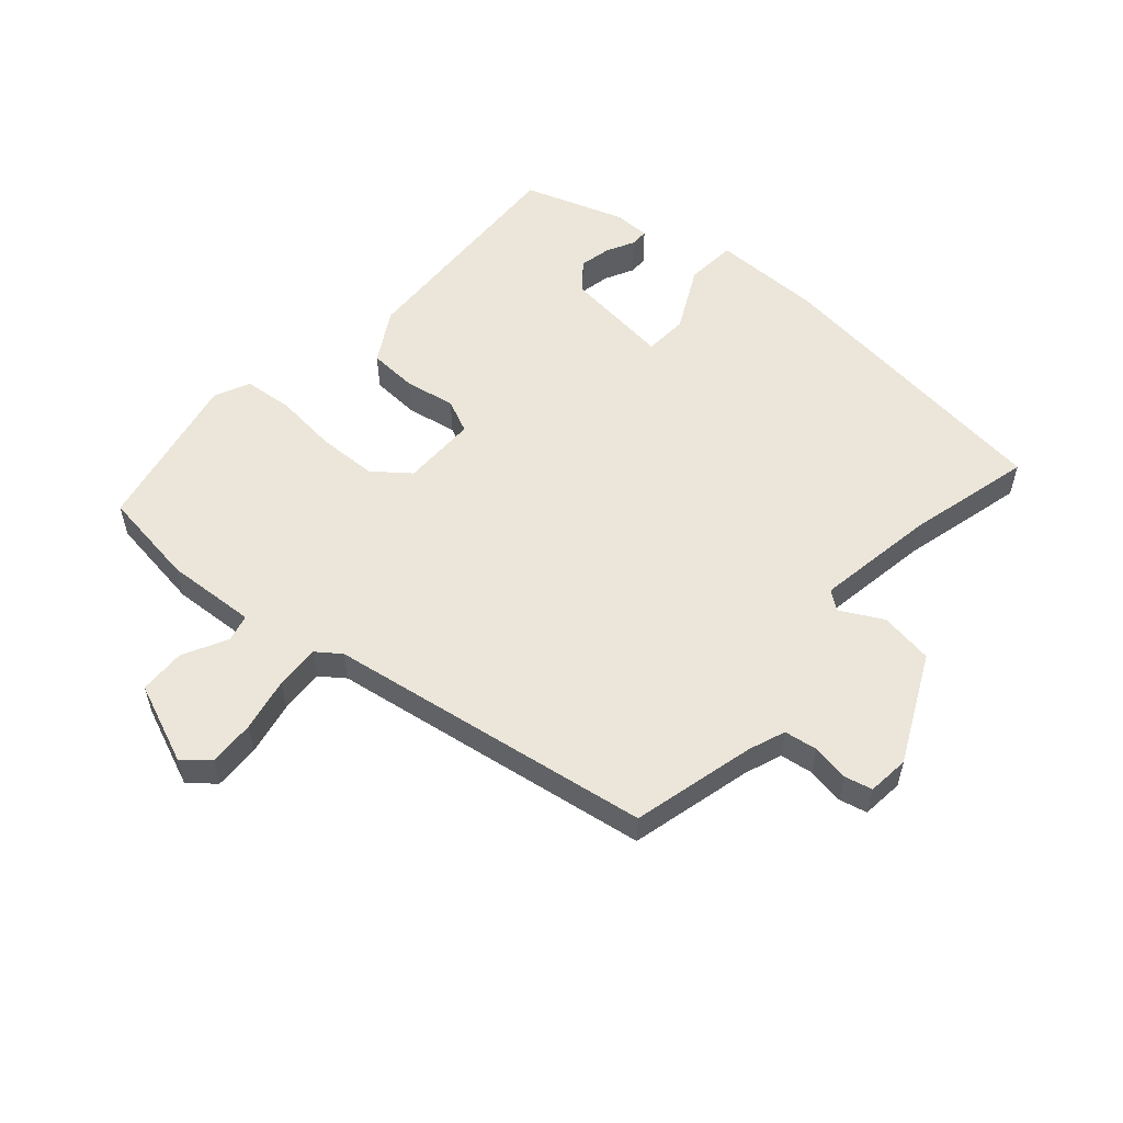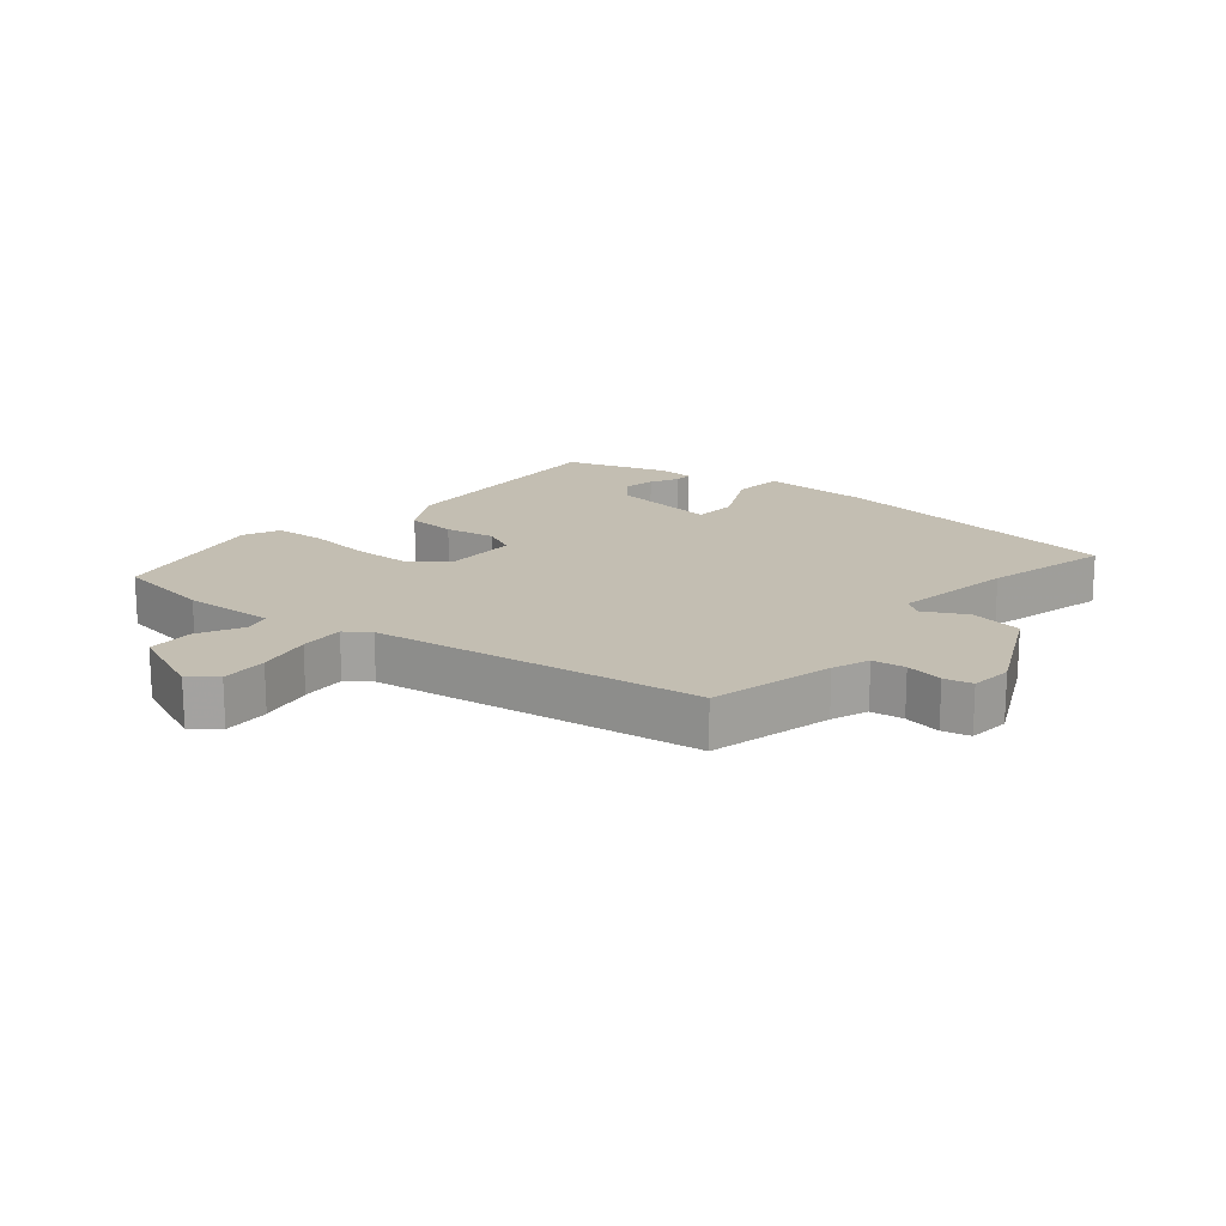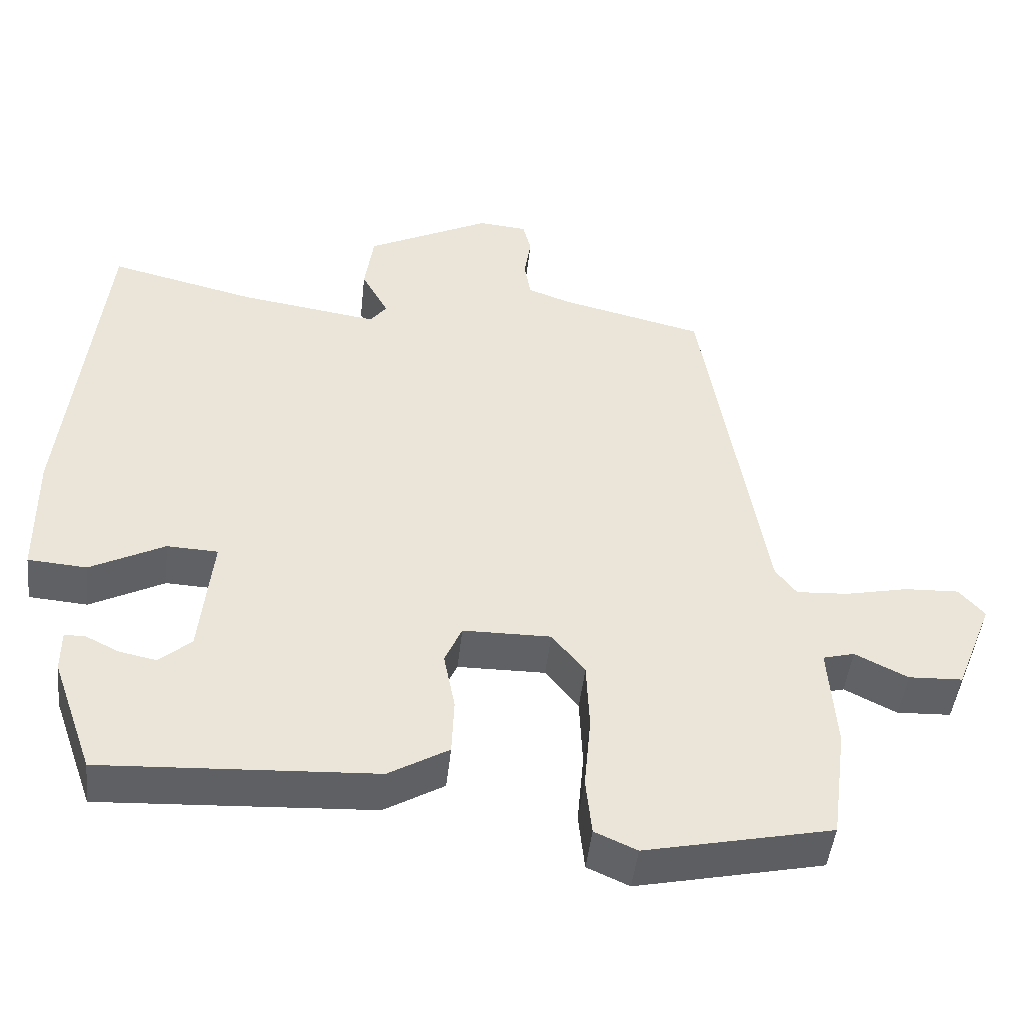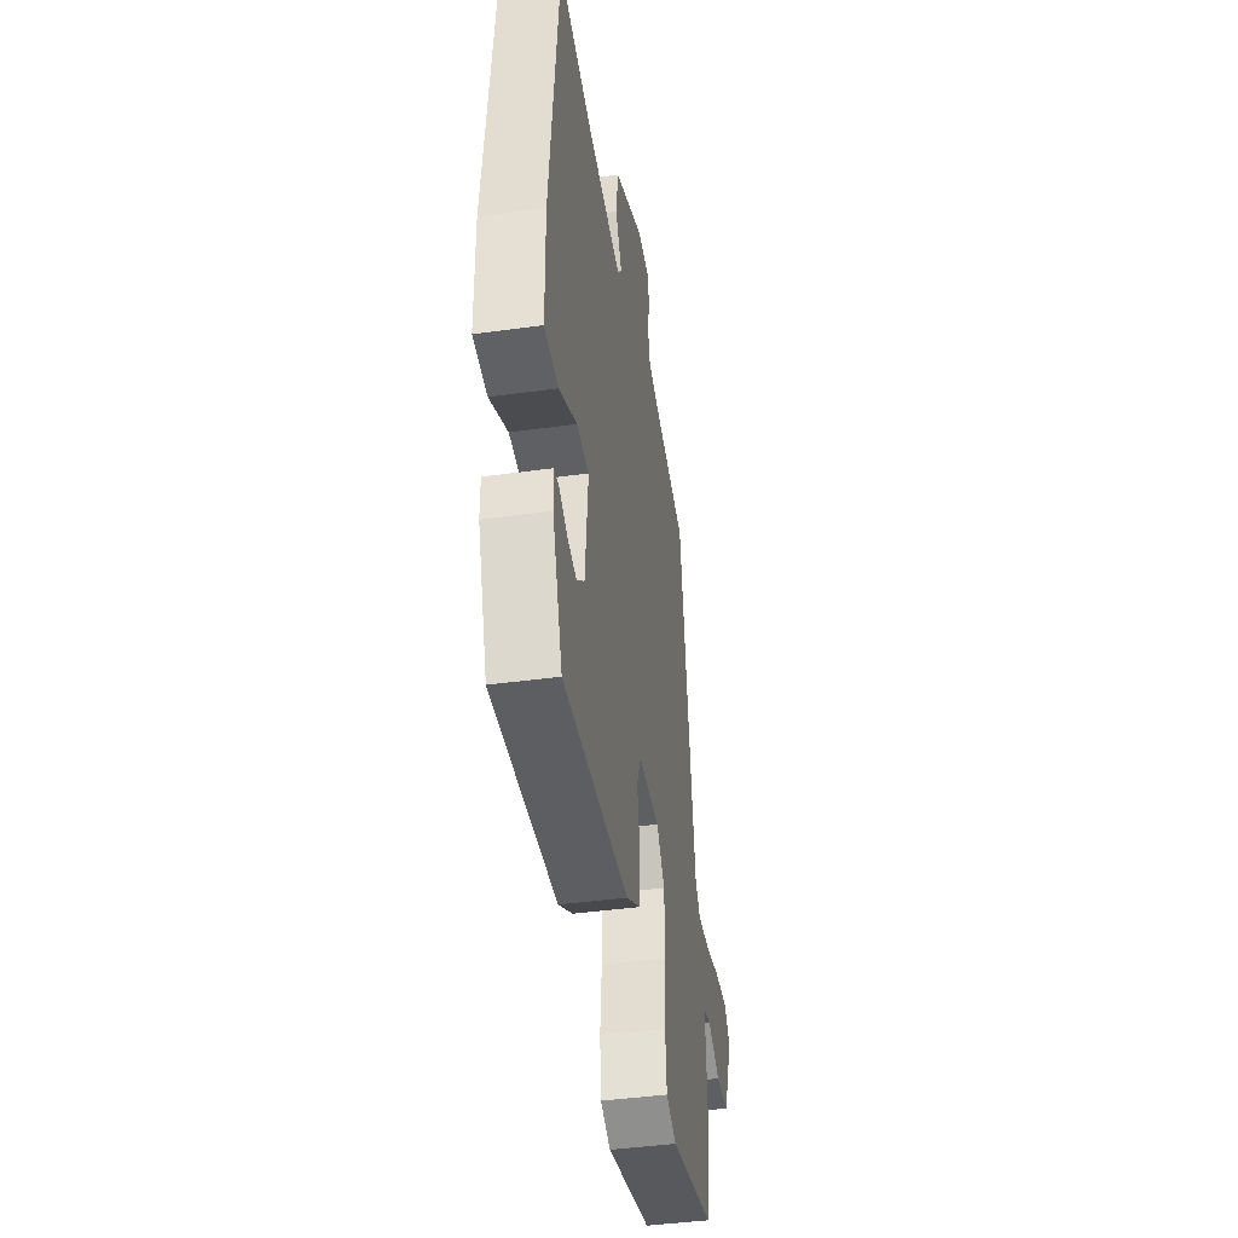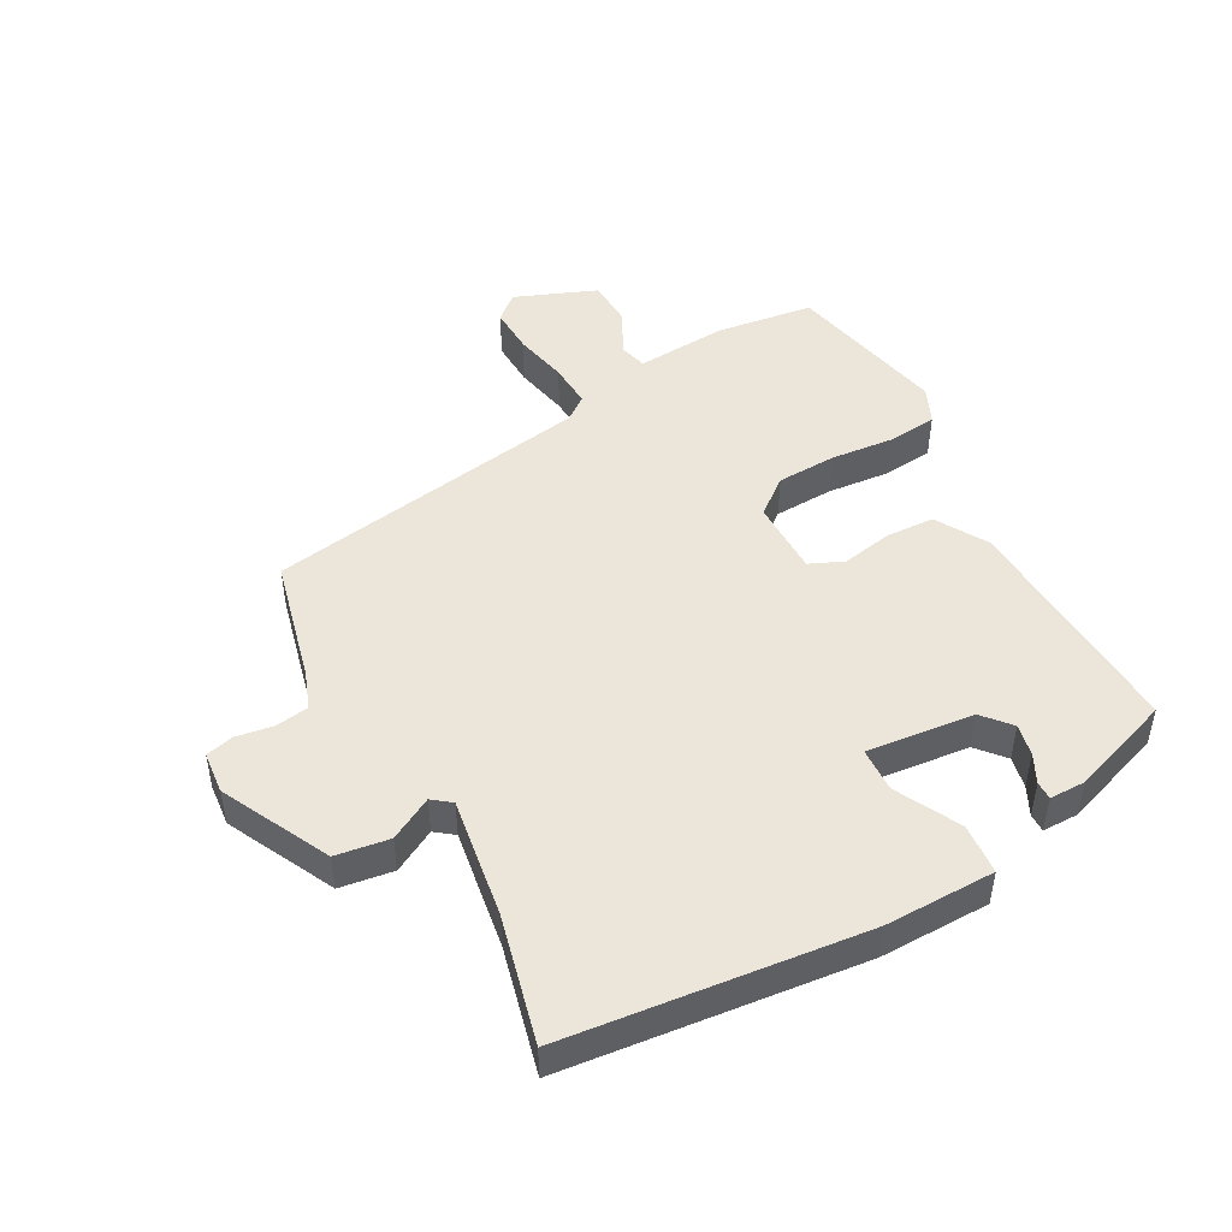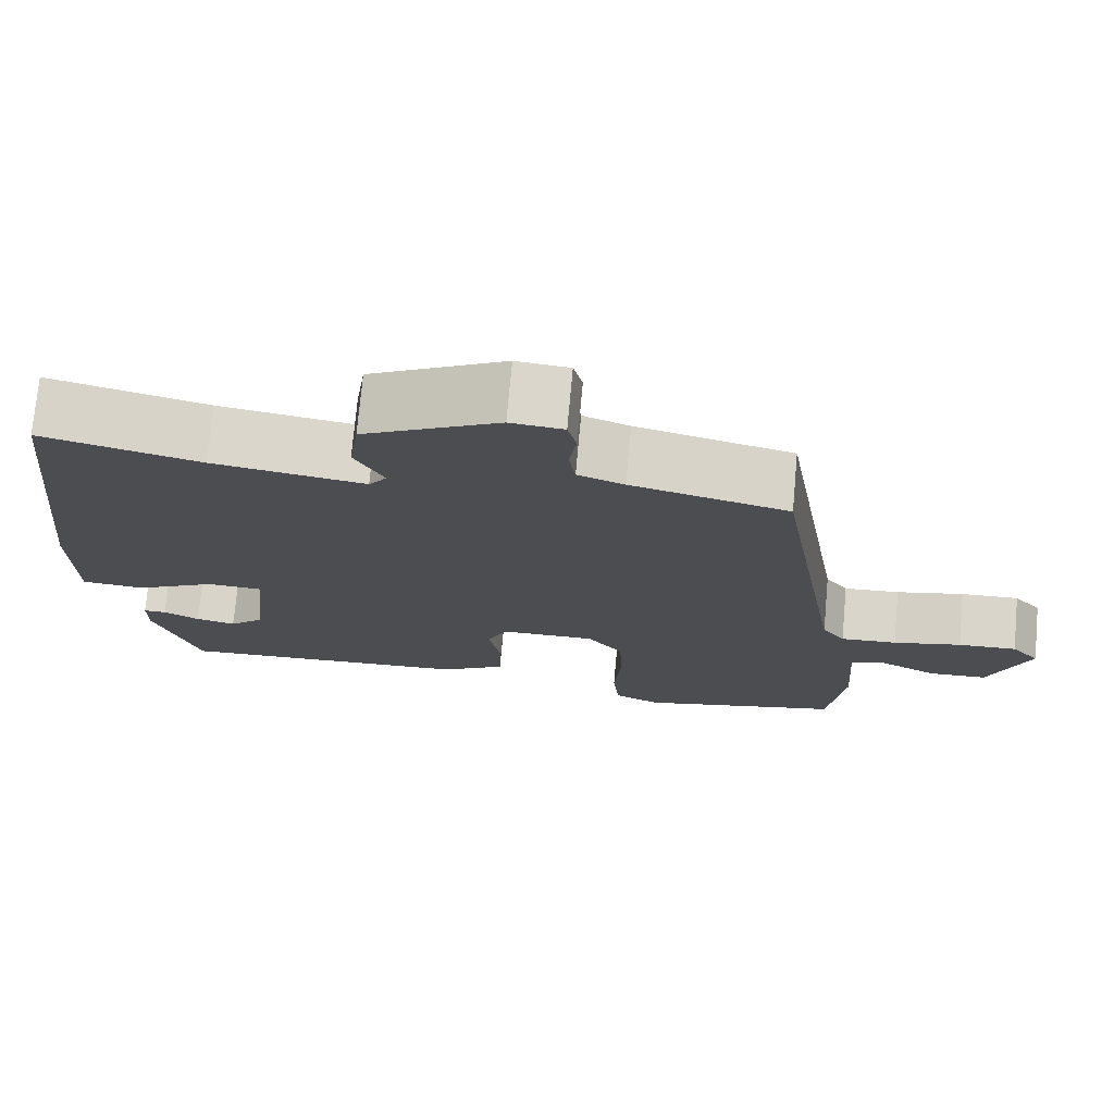
<metadata>
{"format":"obj","ext":"obj","renderer":"f3d","projection":"perspective","resolution":1024,"background":"white","views":[{"elev":55.7,"azim":-48.1,"up":"+Y"},{"elev":17.4,"azim":-49.4,"up":"+Y"},{"elev":-46.5,"azim":173.8,"up":"+Z"},{"elev":-42.1,"azim":99.5,"up":"+Z"},{"elev":48.0,"azim":61.5,"up":"+Y"},{"elev":73.8,"azim":-174.8,"up":"+Z"}]}
</metadata>
<code>
v -0.37 0.07 0.461
v -0.178 0.07 0.507
v -0.121 0.07 0.528
v -0.113 0.07 0.579
v -0.122 0.07 0.637
v -0.111 0.07 0.68
v -0.046 0.07 0.686
v 0.12 0.07 0.603
v 0.132 0.07 0.52
v 0.096 0.07 0.454
v 0.118 0.07 0.425
v 0.304 0.07 0.453
v 0.498 0.07 0.5
v 0.547 0.07 0.04
v 0.545 0.07 -0.13
v 0.467 0.07 -0.136
v 0.368 0.07 -0.085
v 0.3 0.07 -0.088
v 0.317 0.07 -0.254
v 0.36 0.07 -0.291
v 0.409 0.07 -0.281
v 0.453 0.07 -0.259
v 0.481 0.07 -0.259
v 0.481 0.07 -0.315
v 0.426 0.07 -0.471
v 0.063 0.07 -0.452
v -0.017 0.07 -0.405
v -0.02 0.07 -0.329
v -0.005 0.07 -0.251
v -0.028 0.07 -0.199
v -0.145 0.07 -0.198
v -0.189 0.07 -0.253
v -0.193 0.07 -0.345
v -0.184 0.07 -0.443
v -0.192 0.07 -0.52
v -0.248 0.07 -0.545
v -0.497 0.07 -0.491
v -0.517 0.07 -0.34
v -0.507 0.07 -0.199
v -0.549 0.07 -0.188
v -0.619 0.07 -0.223
v -0.691 0.07 -0.22
v -0.741 0.07 -0.094
v -0.707 0.07 -0.055
v -0.635 0.07 -0.058
v -0.551 0.07 -0.076
v -0.482 0.07 -0.08
v -0.454 0.07 -0.043
v -0.37 0 0.461
v -0.178 0 0.507
v -0.121 0 0.528
v -0.113 0 0.579
v -0.122 0 0.637
v -0.111 0 0.68
v -0.046 0 0.686
v 0.12 0 0.603
v 0.132 0 0.52
v 0.096 0 0.454
v 0.118 0 0.425
v 0.304 0 0.453
v 0.498 0 0.5
v 0.547 0 0.04
v 0.545 0 -0.13
v 0.467 0 -0.136
v 0.368 0 -0.085
v 0.3 0 -0.088
v 0.317 0 -0.254
v 0.36 0 -0.291
v 0.409 0 -0.281
v 0.453 0 -0.259
v 0.481 0 -0.259
v 0.481 0 -0.315
v 0.426 0 -0.471
v 0.063 0 -0.452
v -0.017 0 -0.405
v -0.02 0 -0.329
v -0.005 0 -0.251
v -0.028 0 -0.199
v -0.145 0 -0.198
v -0.189 0 -0.253
v -0.193 0 -0.345
v -0.184 0 -0.443
v -0.192 0 -0.52
v -0.248 0 -0.545
v -0.497 0 -0.491
v -0.517 0 -0.34
v -0.507 0 -0.199
v -0.549 0 -0.188
v -0.619 0 -0.223
v -0.691 0 -0.22
v -0.741 0 -0.094
v -0.707 0 -0.055
v -0.635 0 -0.058
v -0.551 0 -0.076
v -0.482 0 -0.08
v -0.454 0 -0.043
f 44 45 46
f 43 44 46
f 42 43 46
f 41 42 46
f 40 41 46
f 39 40 46 47
f 39 47 48
f 38 39 48
f 37 38 48
f 36 37 48
f 35 36 48
f 34 35 48
f 33 34 48
f 27 28 29
f 26 27 29
f 25 26 29
f 24 25 29
f 21 22 23 24
f 20 21 24
f 20 24 29
f 19 20 29 30
f 15 16 17
f 14 15 17
f 13 14 17
f 12 13 17
f 11 12 17 18
f 18 19 30
f 11 18 30
f 10 11 30
f 8 9 10
f 7 8 10
f 6 7 10
f 5 6 10
f 4 5 10
f 48 1 2
f 33 48 2
f 32 33 2
f 10 30 31
f 4 10 31
f 3 4 31
f 2 3 31 32
f 94 93 92
f 94 92 91
f 94 91 90
f 94 90 89
f 94 89 88
f 95 94 88 87
f 96 95 87
f 96 87 86
f 96 86 85
f 96 85 84
f 96 84 83
f 96 83 82
f 96 82 81
f 77 76 75
f 77 75 74
f 77 74 73
f 77 73 72
f 72 71 70 69
f 72 69 68
f 77 72 68
f 78 77 68 67
f 65 64 63
f 65 63 62
f 65 62 61
f 65 61 60
f 66 65 60 59
f 78 67 66
f 78 66 59
f 78 59 58
f 58 57 56
f 58 56 55
f 58 55 54
f 58 54 53
f 58 53 52
f 50 49 96
f 50 96 81
f 50 81 80
f 79 78 58
f 79 58 52
f 79 52 51
f 80 79 51 50
f 1 49 50 2
f 2 50 51 3
f 3 51 52 4
f 4 52 53 5
f 5 53 54 6
f 6 54 55 7
f 7 55 56 8
f 8 56 57 9
f 9 57 58 10
f 10 58 59 11
f 11 59 60 12
f 12 60 61 13
f 13 61 62 14
f 14 62 63 15
f 15 63 64 16
f 16 64 65 17
f 17 65 66 18
f 18 66 67 19
f 19 67 68 20
f 20 68 69 21
f 21 69 70 22
f 22 70 71 23
f 23 71 72 24
f 24 72 73 25
f 25 73 74 26
f 26 74 75 27
f 27 75 76 28
f 28 76 77 29
f 29 77 78 30
f 30 78 79 31
f 31 79 80 32
f 32 80 81 33
f 33 81 82 34
f 34 82 83 35
f 35 83 84 36
f 36 84 85 37
f 37 85 86 38
f 38 86 87 39
f 39 87 88 40
f 40 88 89 41
f 41 89 90 42
f 42 90 91 43
f 43 91 92 44
f 44 92 93 45
f 45 93 94 46
f 46 94 95 47
f 47 95 96 48
f 48 96 49 1

</code>
